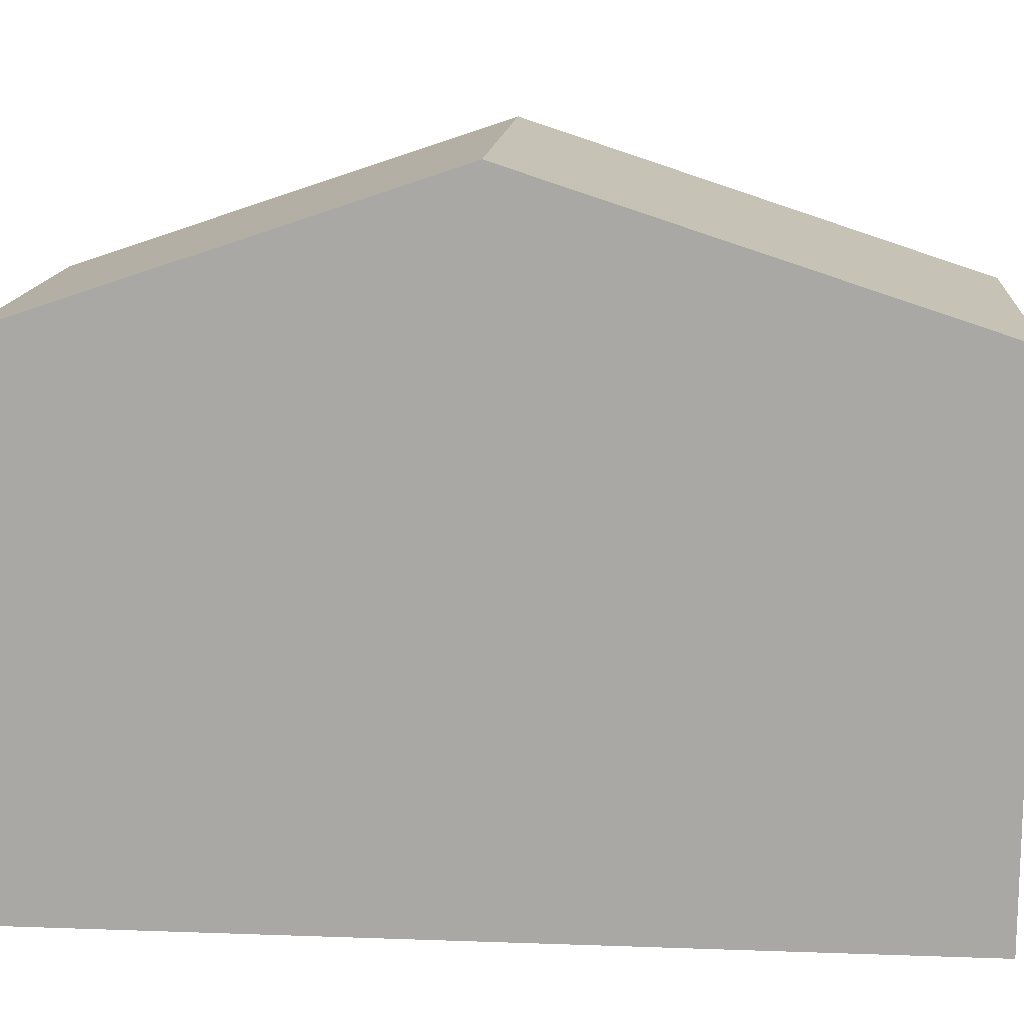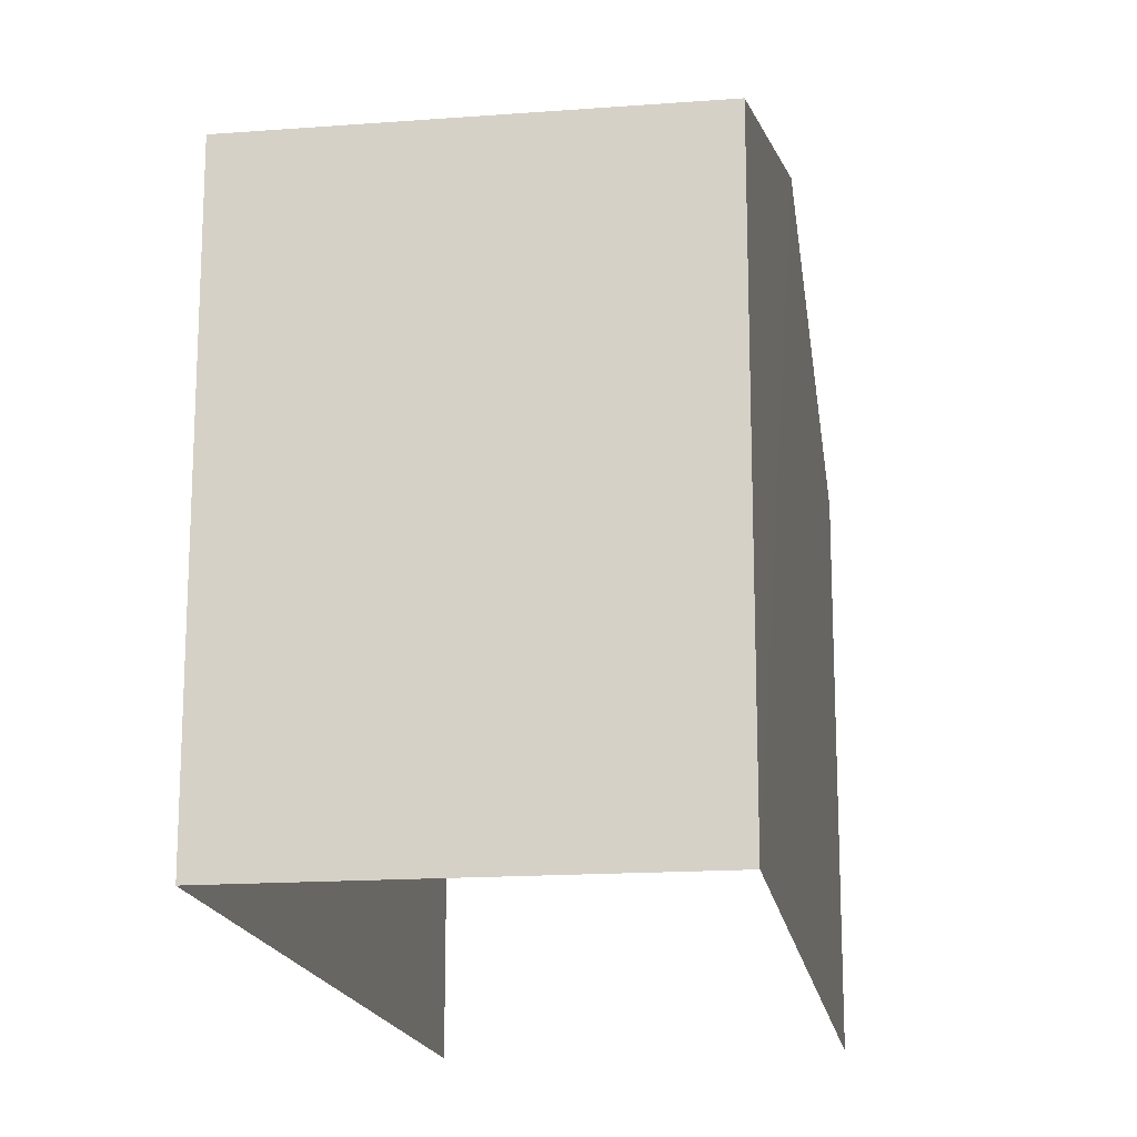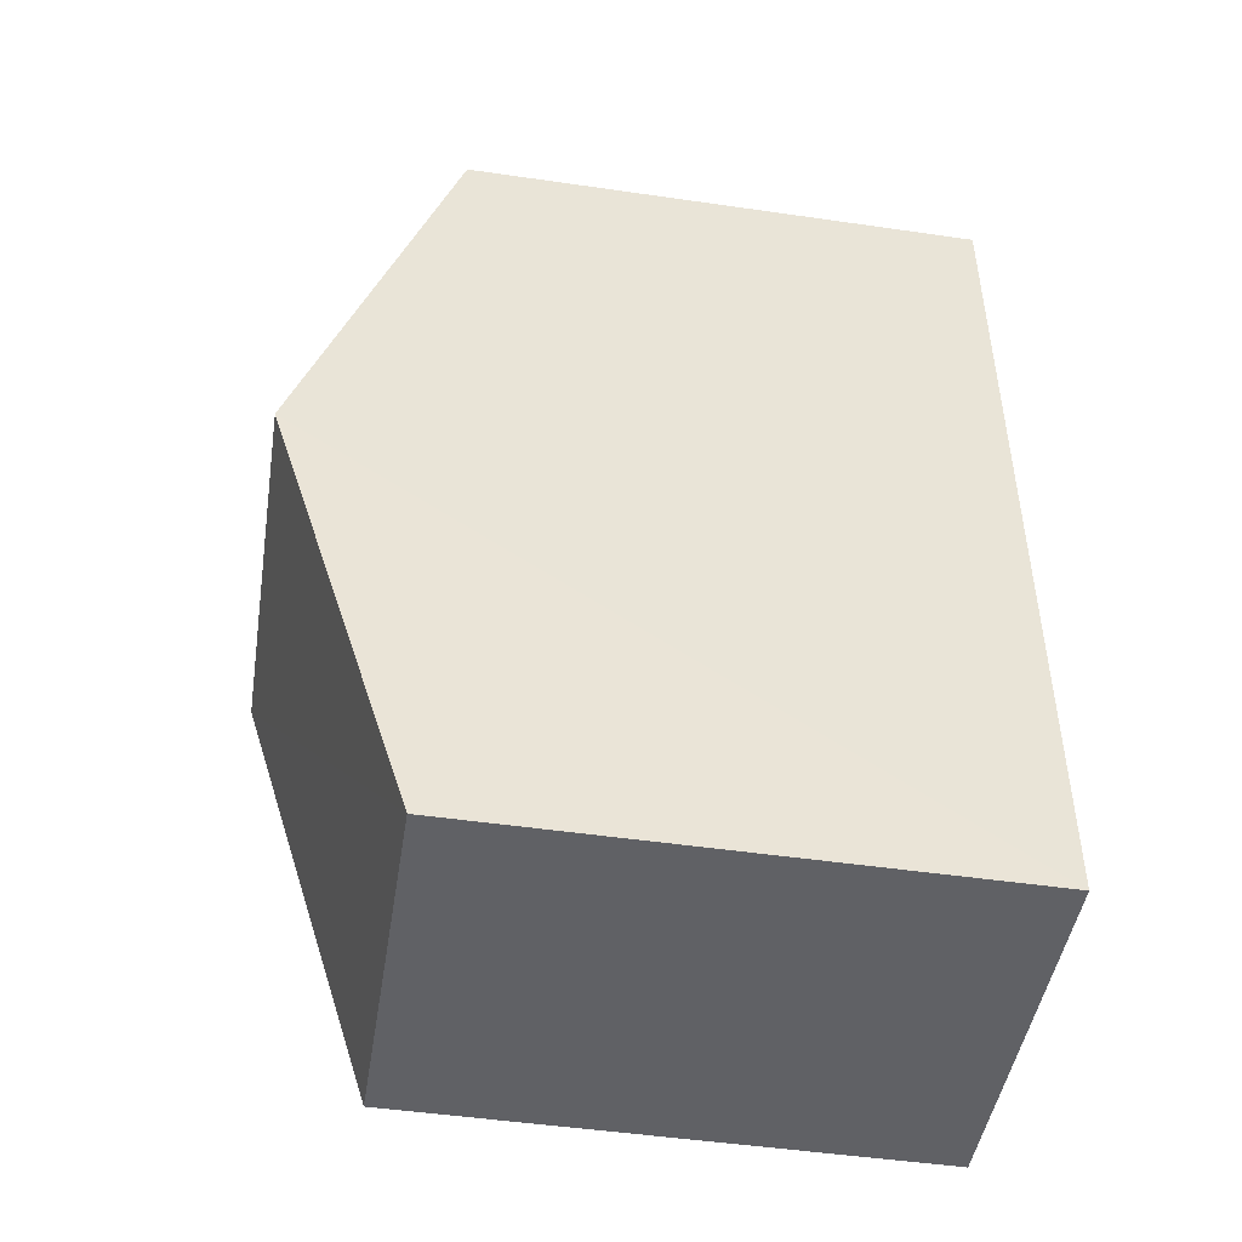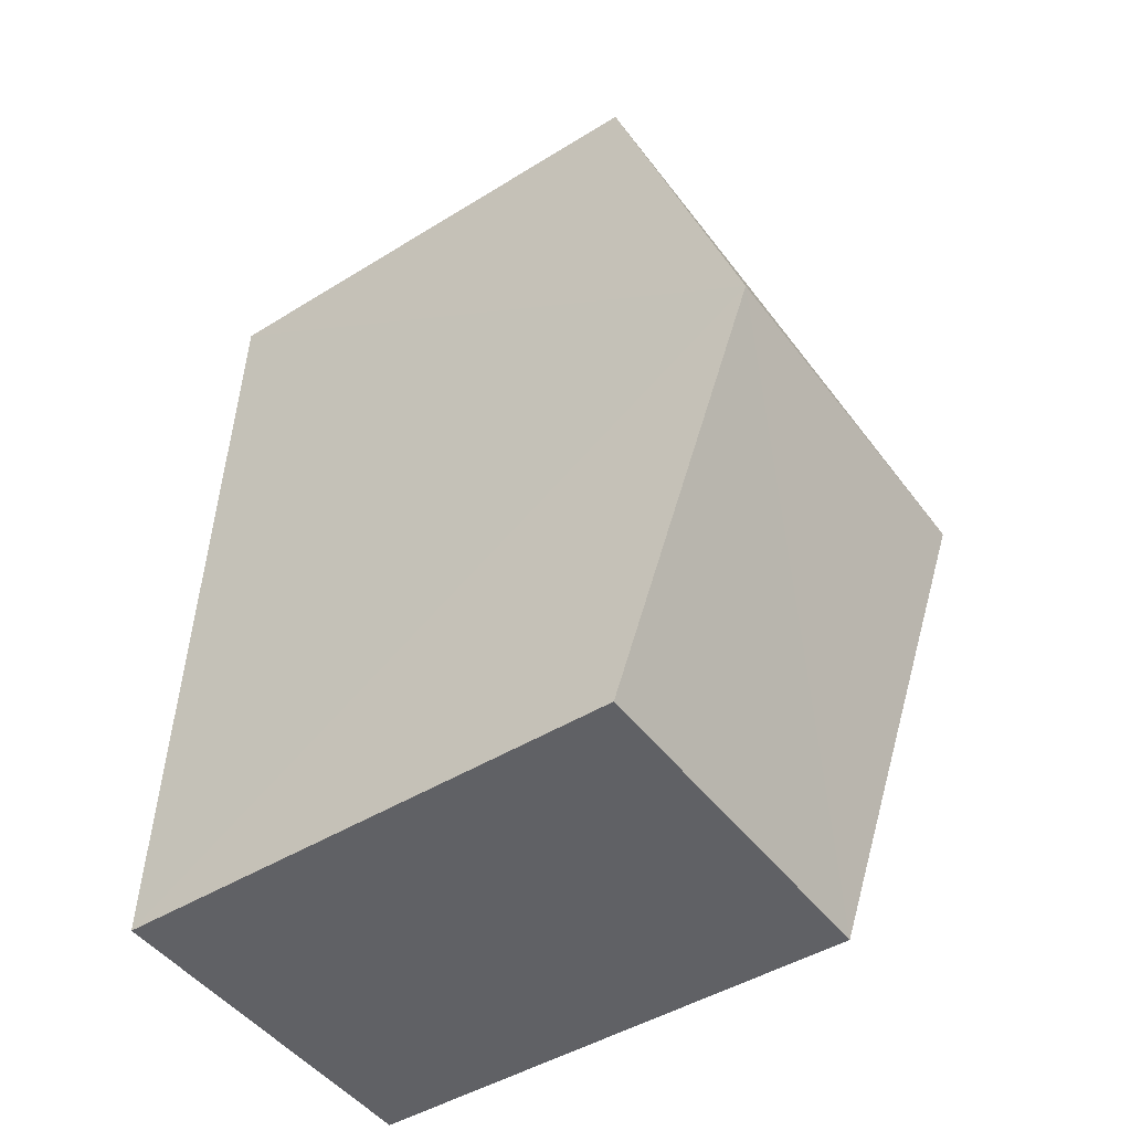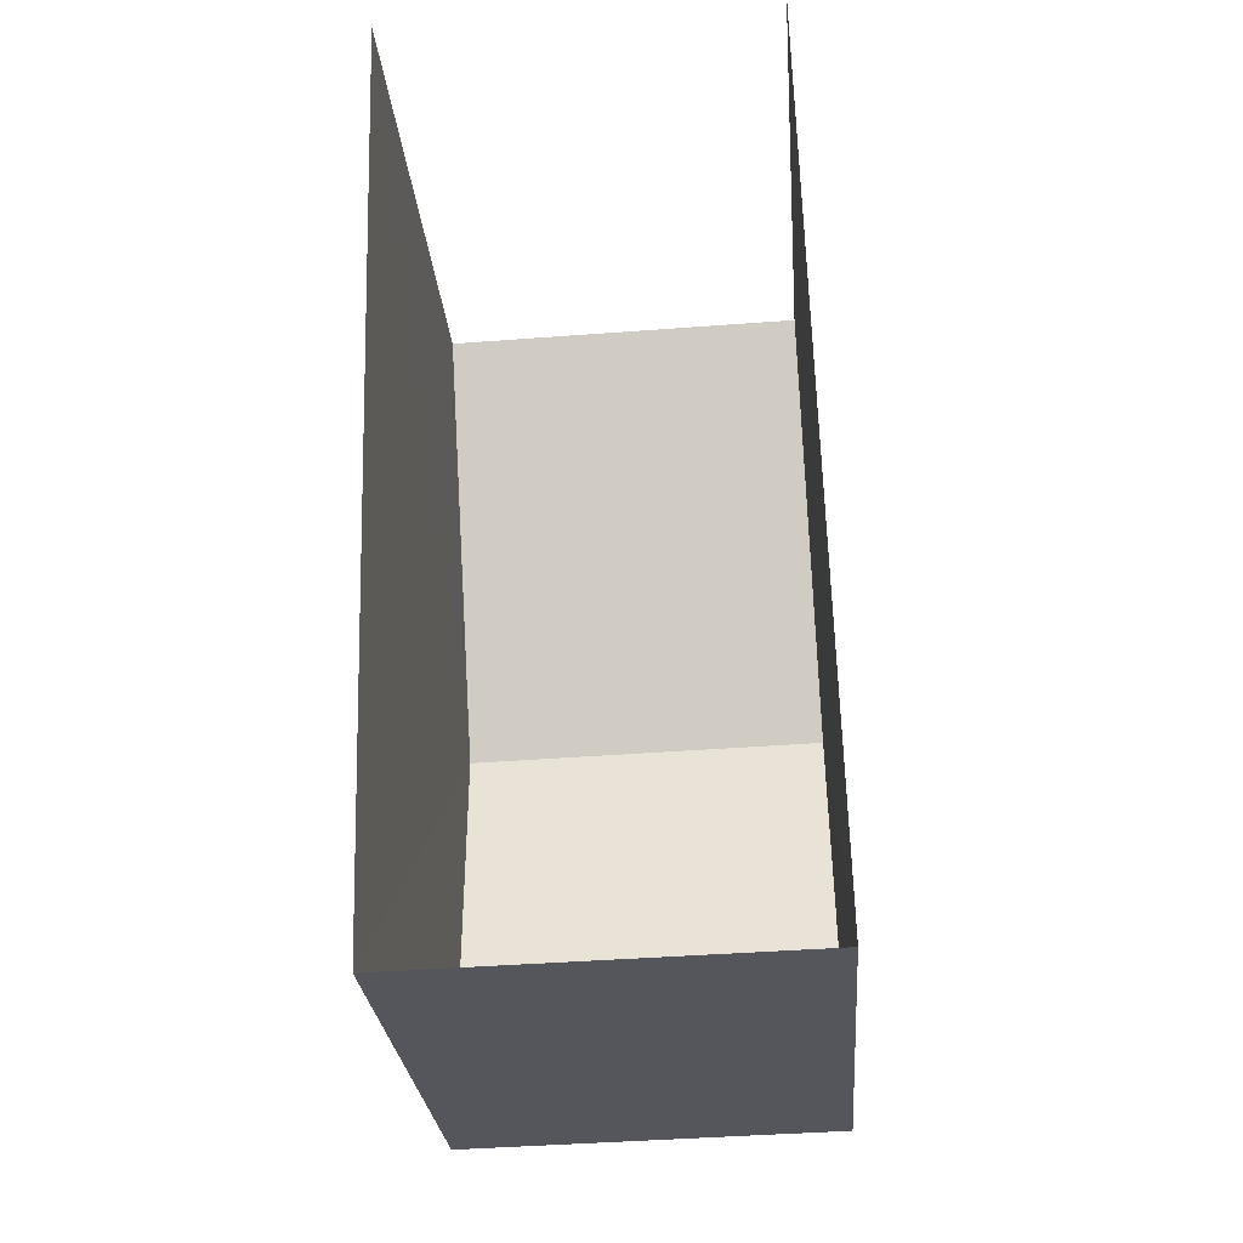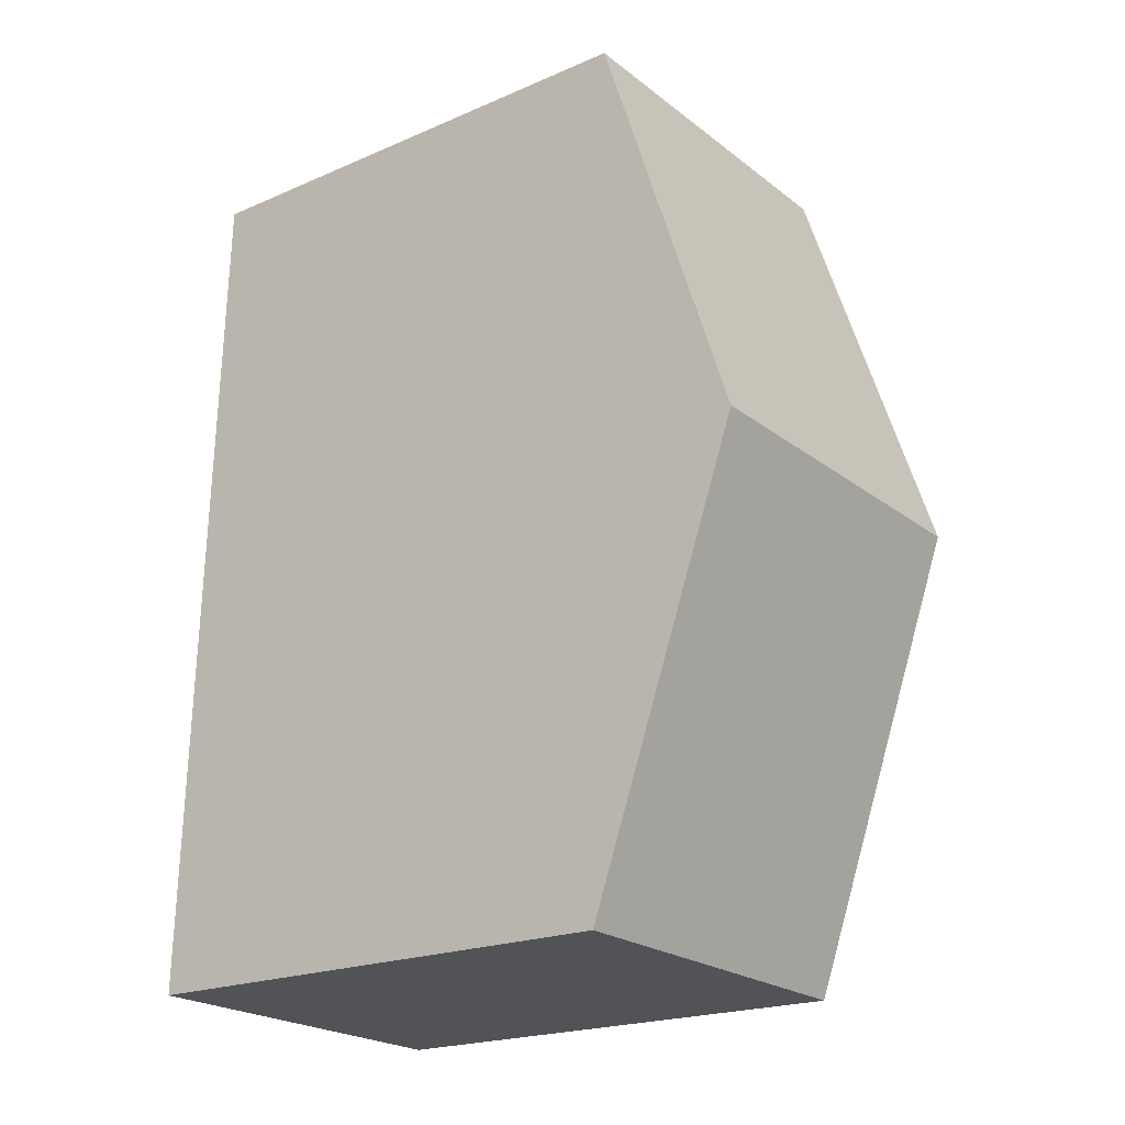
<metadata>
{"format":"obj","ext":"obj","renderer":"f3d","projection":"perspective","resolution":1024,"background":"white","views":[{"elev":14.0,"azim":-87.1,"up":"+Z"},{"elev":-16.9,"azim":7.1,"up":"+Z"},{"elev":-49.1,"azim":81.0,"up":"+Y"},{"elev":-46.0,"azim":-54.7,"up":"+Y"},{"elev":-26.2,"azim":-175.4,"up":"+Y"},{"elev":-20.7,"azim":-52.1,"up":"+Y"}]}
</metadata>
<code>
v -3.729e+05 -1.037e+05 30.28
v -3.729e+05 -1.037e+05 30.28
v -3.729e+05 -1.037e+05 30.28
v -3.729e+05 -1.037e+05 30.28
v -3.729e+05 -1.037e+05 37.69
v -3.729e+05 -1.037e+05 36.07
v -3.729e+05 -1.037e+05 37.69
v -3.729e+05 -1.037e+05 36.07
v -3.729e+05 -1.037e+05 36.07
v -3.729e+05 -1.037e+05 36.07
f 1 2 3
f 4 1 3
f 9 4 3
f 9 10 4
f 5 6 7
f 5 8 6
f 7 9 5
f 7 10 9
f 8 2 1
f 6 8 1
f 9 3 5
f 3 2 5
f 2 8 5
f 6 1 7
f 1 4 7
f 4 10 7

</code>
